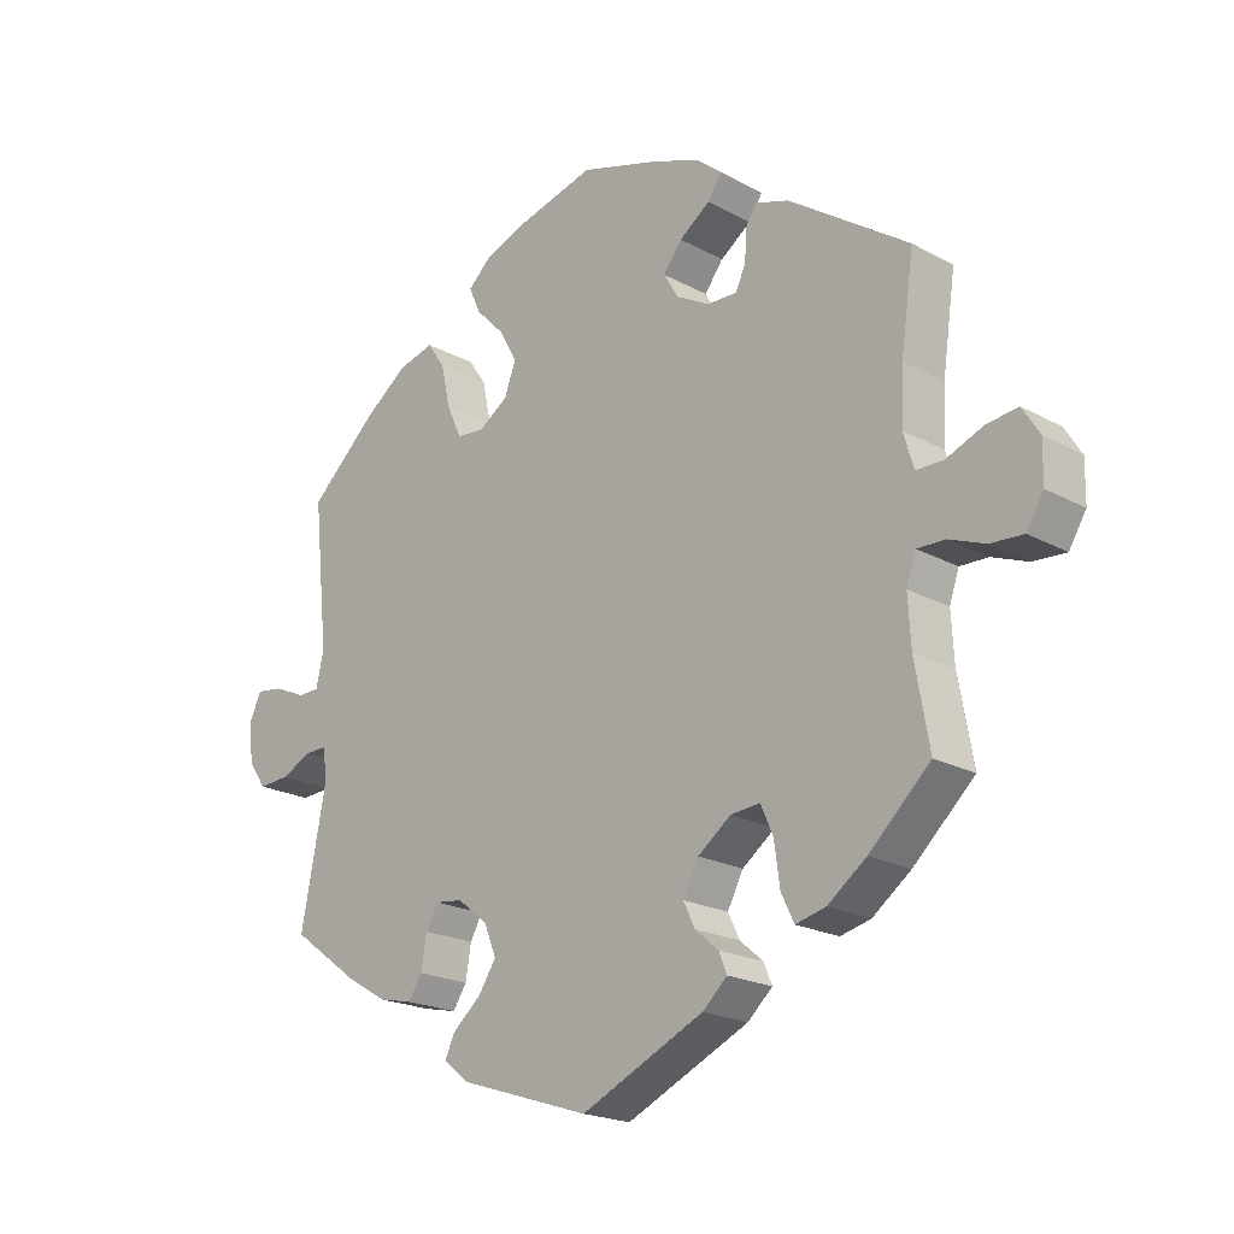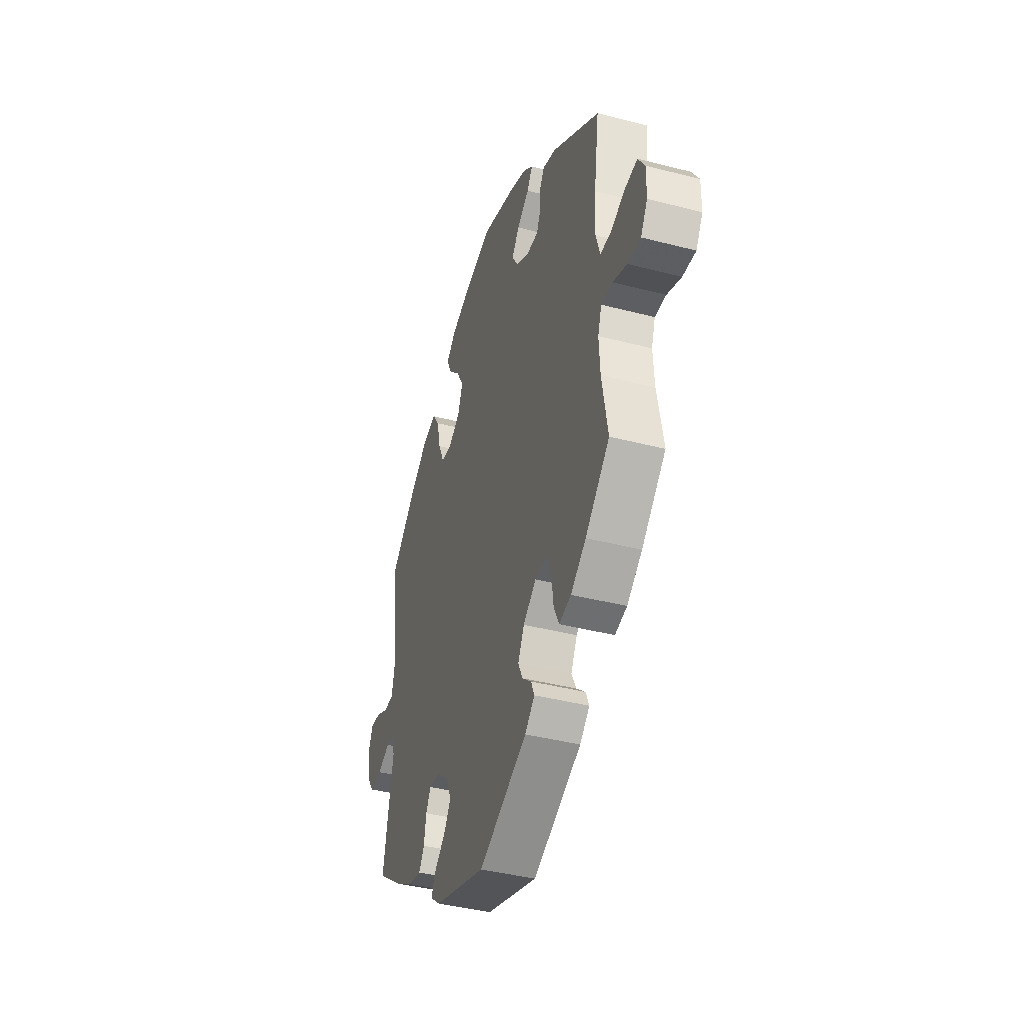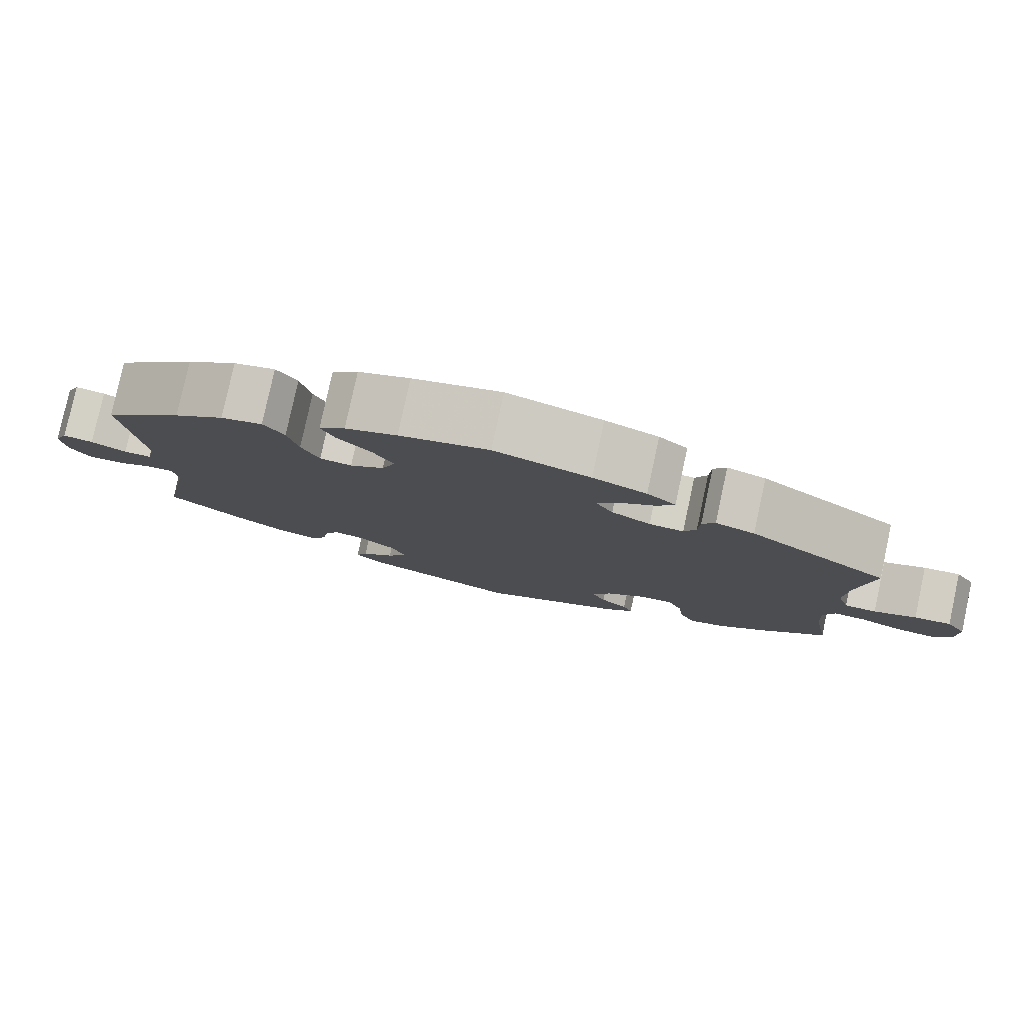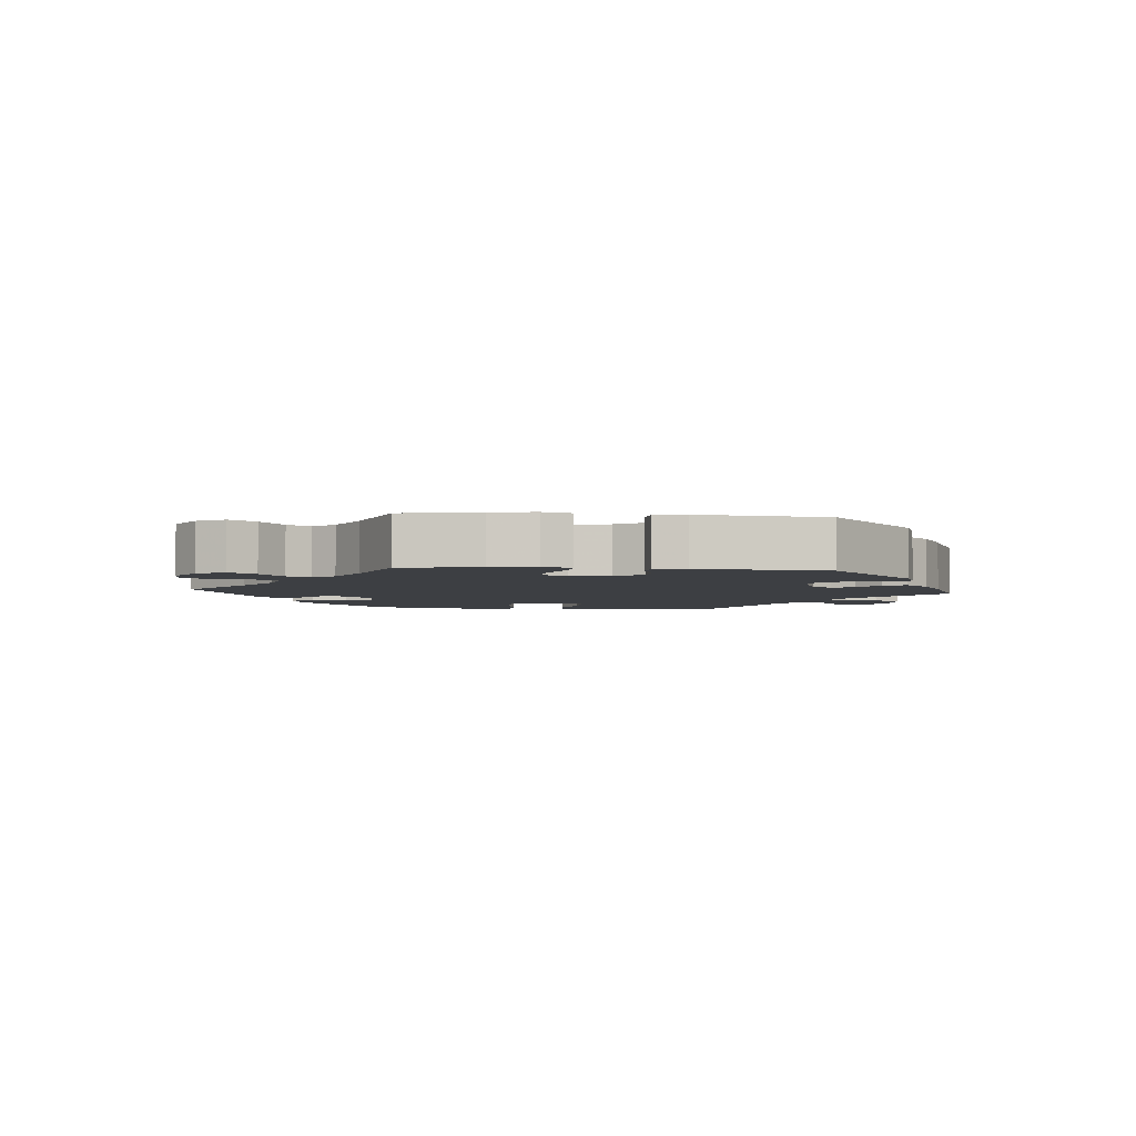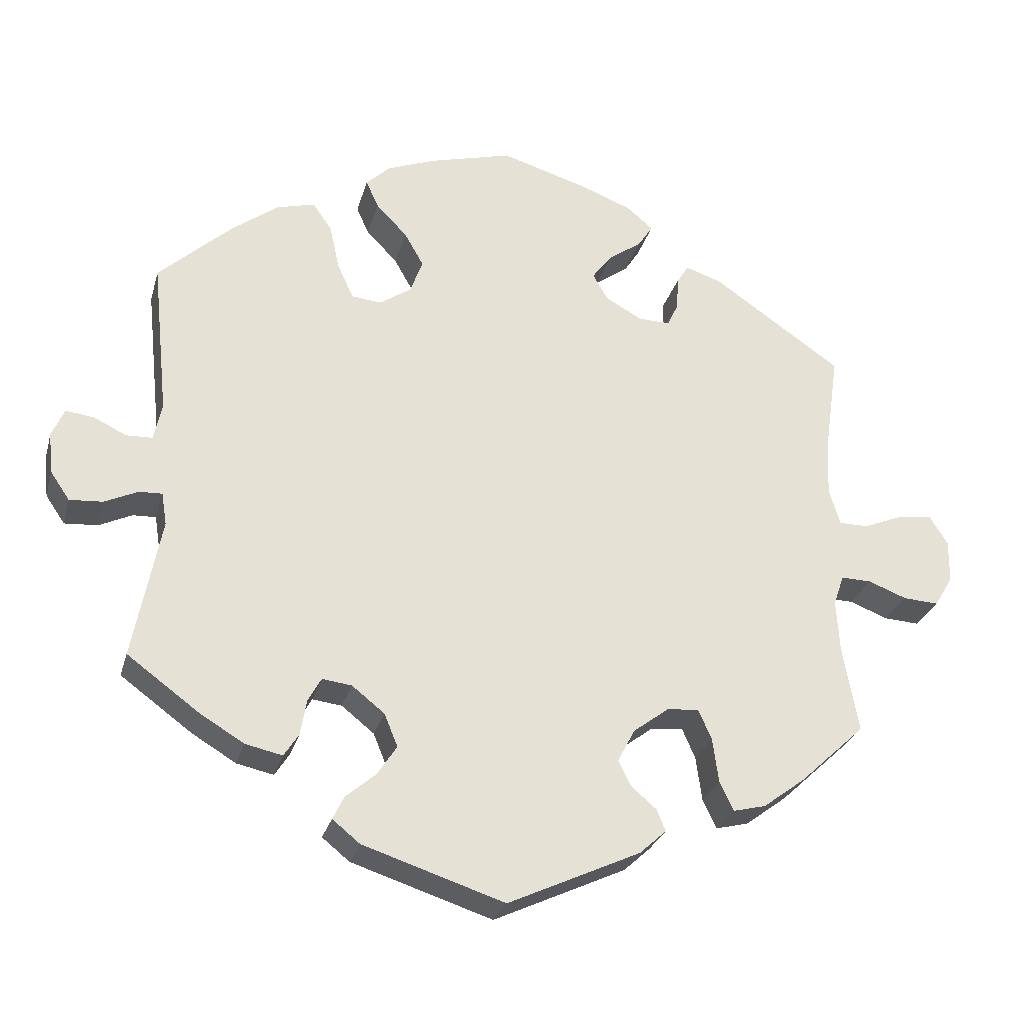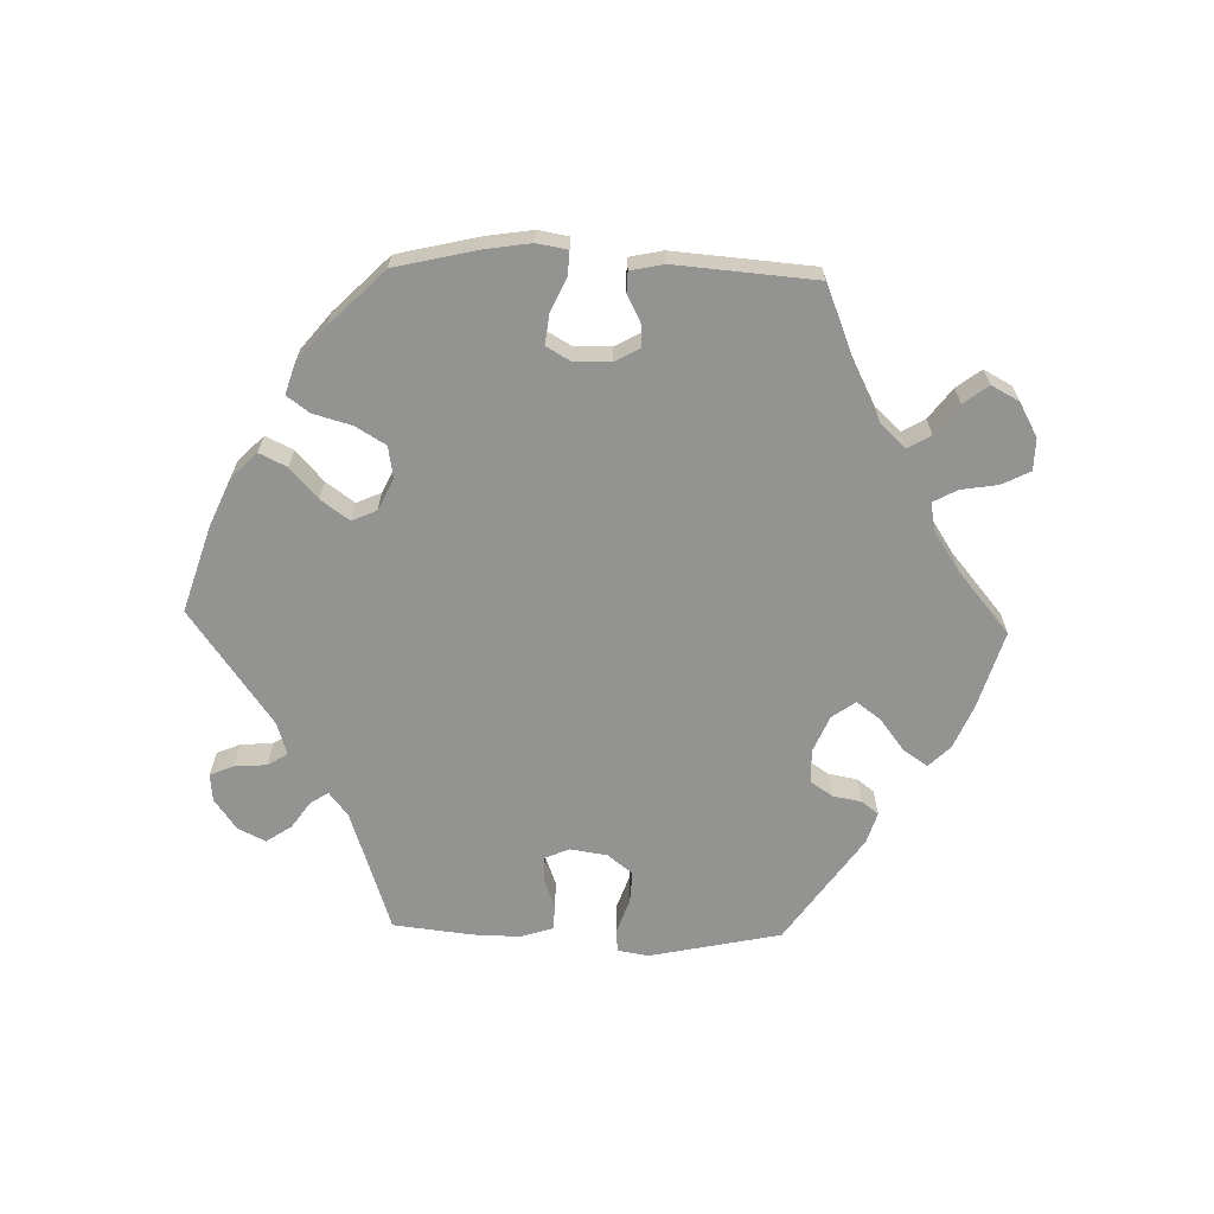
<metadata>
{"format":"obj","ext":"obj","renderer":"f3d","projection":"perspective","resolution":1024,"background":"white","views":[{"elev":-20.5,"azim":45.3,"up":"+Z"},{"elev":-40.6,"azim":72.4,"up":"+Z"},{"elev":79.9,"azim":12.2,"up":"+Z"},{"elev":-3.9,"azim":144.4,"up":"+Y"},{"elev":-27.4,"azim":-14.6,"up":"+Z"},{"elev":-66.6,"azim":28.3,"up":"+Y"}]}
</metadata>
<code>
v -0.402 0.07 0.379
v -0.339 0.07 0.426
v -0.287 0.07 0.44
v -0.261 0.07 0.402
v -0.248 0.07 0.342
v -0.226 0.07 0.294
v -0.186 0.07 0.29
v -0.143 0.07 0.319
v -0.126 0.07 0.365
v -0.152 0.07 0.411
v -0.194 0.07 0.454
v -0.211 0.07 0.492
v -0.178 0.07 0.523
v -0.113 0.07 0.548
v -0.001 0.07 0.578
v 0.119 0.07 0.542
v 0.186 0.07 0.516
v 0.222 0.07 0.486
v 0.202 0.07 0.455
v 0.157 0.07 0.423
v 0.13 0.07 0.387
v 0.151 0.07 0.351
v 0.2 0.07 0.324
v 0.243 0.07 0.323
v 0.258 0.07 0.355
v 0.26 0.07 0.399
v 0.276 0.07 0.425
v 0.325 0.07 0.409
v 0.5 0.07 0.289
v 0.481 0.07 0.156
v 0.477 0.07 0.077
v 0.492 0.07 0.027
v 0.532 0.07 0.027
v 0.585 0.07 0.049
v 0.631 0.07 0.055
v 0.656 0.07 0.015
v 0.655 0.07 -0.043
v 0.63 0.07 -0.084
v 0.582 0.07 -0.081
v 0.53 0.07 -0.061
v 0.489 0.07 -0.06
v 0.475 0.07 -0.101
v 0.479 0.07 -0.171
v 0.5 0.07 -0.289
v 0.411 0.07 -0.372
v 0.355 0.07 -0.414
v 0.311 0.07 -0.425
v 0.292 0.07 -0.386
v 0.284 0.07 -0.326
v 0.266 0.07 -0.285
v 0.223 0.07 -0.289
v 0.175 0.07 -0.325
v 0.152 0.07 -0.369
v 0.169 0.07 -0.404
v 0.203 0.07 -0.433
v 0.215 0.07 -0.462
v 0.179 0.07 -0.495
v 0 0.07 -0.578
v -0.191 0.07 -0.516
v -0.228 0.07 -0.486
v -0.213 0.07 -0.455
v -0.172 0.07 -0.42
v -0.146 0.07 -0.38
v -0.164 0.07 -0.336
v -0.208 0.07 -0.301
v -0.248 0.07 -0.296
v -0.266 0.07 -0.328
v -0.274 0.07 -0.376
v -0.294 0.07 -0.407
v -0.344 0.07 -0.396
v -0.404 0.07 -0.36
v -0.501 0.07 -0.289
v -0.464 0.07 -0.098
v -0.471 0.07 -0.054
v -0.502 0.07 -0.055
v -0.547 0.07 -0.076
v -0.592 0.07 -0.079
v -0.618 0.07 -0.041
v -0.624 0.07 0.015
v -0.607 0.07 0.053
v -0.569 0.07 0.048
v -0.525 0.07 0.027
v -0.49 0.07 0.028
v -0.479 0.07 0.078
v -0.501 0.07 0.288
v -0.402 0 0.379
v -0.339 0 0.426
v -0.287 0 0.44
v -0.261 0 0.402
v -0.248 0 0.342
v -0.226 0 0.294
v -0.186 0 0.29
v -0.143 0 0.319
v -0.126 0 0.365
v -0.152 0 0.411
v -0.194 0 0.454
v -0.211 0 0.492
v -0.178 0 0.523
v -0.113 0 0.548
v -0.001 0 0.578
v 0.119 0 0.542
v 0.186 0 0.516
v 0.222 0 0.486
v 0.202 0 0.455
v 0.157 0 0.423
v 0.13 0 0.387
v 0.151 0 0.351
v 0.2 0 0.324
v 0.243 0 0.323
v 0.258 0 0.355
v 0.26 0 0.399
v 0.276 0 0.425
v 0.325 0 0.409
v 0.5 0 0.289
v 0.481 0 0.156
v 0.477 0 0.077
v 0.492 0 0.027
v 0.532 0 0.027
v 0.585 0 0.049
v 0.631 0 0.055
v 0.656 0 0.015
v 0.655 0 -0.043
v 0.63 0 -0.084
v 0.582 0 -0.081
v 0.53 0 -0.061
v 0.489 0 -0.06
v 0.475 0 -0.101
v 0.479 0 -0.171
v 0.5 0 -0.289
v 0.411 0 -0.372
v 0.355 0 -0.414
v 0.311 0 -0.425
v 0.292 0 -0.386
v 0.284 0 -0.326
v 0.266 0 -0.285
v 0.223 0 -0.289
v 0.175 0 -0.325
v 0.152 0 -0.369
v 0.169 0 -0.404
v 0.203 0 -0.433
v 0.215 0 -0.462
v 0.179 0 -0.495
v 0 0 -0.578
v -0.191 0 -0.516
v -0.228 0 -0.486
v -0.213 0 -0.455
v -0.172 0 -0.42
v -0.146 0 -0.38
v -0.164 0 -0.336
v -0.208 0 -0.301
v -0.248 0 -0.296
v -0.266 0 -0.328
v -0.274 0 -0.376
v -0.294 0 -0.407
v -0.344 0 -0.396
v -0.404 0 -0.36
v -0.501 0 -0.289
v -0.464 0 -0.098
v -0.471 0 -0.054
v -0.502 0 -0.055
v -0.547 0 -0.076
v -0.592 0 -0.079
v -0.618 0 -0.041
v -0.624 0 0.015
v -0.607 0 0.053
v -0.569 0 0.048
v -0.525 0 0.027
v -0.49 0 0.028
v -0.479 0 0.078
v -0.501 0 0.288
f 84 85 1 2
f 83 84 2 3
f 79 80 81 82
f 79 82 83
f 78 79 83
f 75 76 77 78
f 74 75 78 83
f 70 71 72 73
f 70 73 74
f 67 68 69 70
f 66 67 70 74
f 65 66 74 83
f 59 60 61 62
f 59 62 63
f 58 59 63
f 57 58 63 64
f 54 55 56 57
f 53 54 57 64
f 46 47 48 49
f 46 49 50
f 43 44 45 46
f 42 43 46 50
f 41 42 50 51
f 37 38 39 40
f 37 40 41
f 36 37 41
f 33 34 35 36
f 32 33 36 41
f 31 32 41 51
f 27 28 29 30
f 25 26 27 30
f 24 25 30 31
f 23 24 31 51
f 17 18 19 20
f 17 20 21
f 16 17 21
f 15 16 21
f 14 15 21 22
f 10 11 12 13
f 9 10 13 14
f 83 3 4 5
f 83 5 6
f 65 83 6 7
f 52 53 64 65
f 52 65 7 8
f 22 23 51 52
f 9 14 22 52
f 8 9 52
f 87 86 170 169
f 88 87 169 168
f 167 166 165 164
f 168 167 164
f 168 164 163
f 163 162 161 160
f 168 163 160 159
f 158 157 156 155
f 159 158 155
f 155 154 153 152
f 159 155 152 151
f 168 159 151 150
f 147 146 145 144
f 148 147 144
f 148 144 143
f 149 148 143 142
f 142 141 140 139
f 149 142 139 138
f 134 133 132 131
f 135 134 131
f 131 130 129 128
f 135 131 128 127
f 136 135 127 126
f 125 124 123 122
f 126 125 122
f 126 122 121
f 121 120 119 118
f 126 121 118 117
f 136 126 117 116
f 115 114 113 112
f 115 112 111 110
f 116 115 110 109
f 136 116 109 108
f 105 104 103 102
f 106 105 102
f 106 102 101
f 106 101 100
f 107 106 100 99
f 98 97 96 95
f 99 98 95 94
f 90 89 88 168
f 91 90 168
f 92 91 168 150
f 150 149 138 137
f 93 92 150 137
f 137 136 108 107
f 137 107 99 94
f 137 94 93
f 1 86 87 2
f 2 87 88 3
f 3 88 89 4
f 4 89 90 5
f 5 90 91 6
f 6 91 92 7
f 7 92 93 8
f 8 93 94 9
f 9 94 95 10
f 10 95 96 11
f 11 96 97 12
f 12 97 98 13
f 13 98 99 14
f 14 99 100 15
f 15 100 101 16
f 16 101 102 17
f 17 102 103 18
f 18 103 104 19
f 19 104 105 20
f 20 105 106 21
f 21 106 107 22
f 22 107 108 23
f 23 108 109 24
f 24 109 110 25
f 25 110 111 26
f 26 111 112 27
f 27 112 113 28
f 28 113 114 29
f 29 114 115 30
f 30 115 116 31
f 31 116 117 32
f 32 117 118 33
f 33 118 119 34
f 34 119 120 35
f 35 120 121 36
f 36 121 122 37
f 37 122 123 38
f 38 123 124 39
f 39 124 125 40
f 40 125 126 41
f 41 126 127 42
f 42 127 128 43
f 43 128 129 44
f 44 129 130 45
f 45 130 131 46
f 46 131 132 47
f 47 132 133 48
f 48 133 134 49
f 49 134 135 50
f 50 135 136 51
f 51 136 137 52
f 52 137 138 53
f 53 138 139 54
f 54 139 140 55
f 55 140 141 56
f 56 141 142 57
f 57 142 143 58
f 58 143 144 59
f 59 144 145 60
f 60 145 146 61
f 61 146 147 62
f 62 147 148 63
f 63 148 149 64
f 64 149 150 65
f 65 150 151 66
f 66 151 152 67
f 67 152 153 68
f 68 153 154 69
f 69 154 155 70
f 70 155 156 71
f 71 156 157 72
f 72 157 158 73
f 73 158 159 74
f 74 159 160 75
f 75 160 161 76
f 76 161 162 77
f 77 162 163 78
f 78 163 164 79
f 79 164 165 80
f 80 165 166 81
f 81 166 167 82
f 82 167 168 83
f 83 168 169 84
f 84 169 170 85
f 85 170 86 1

</code>
